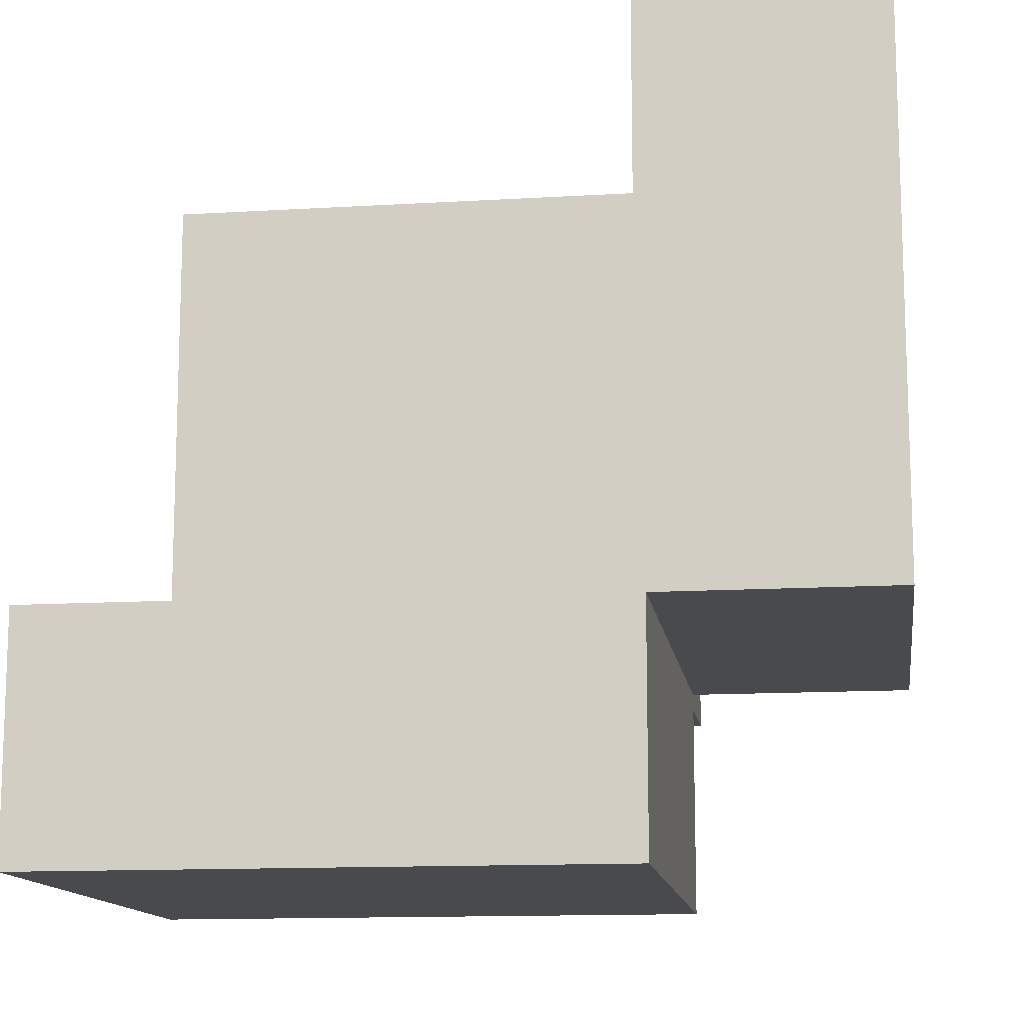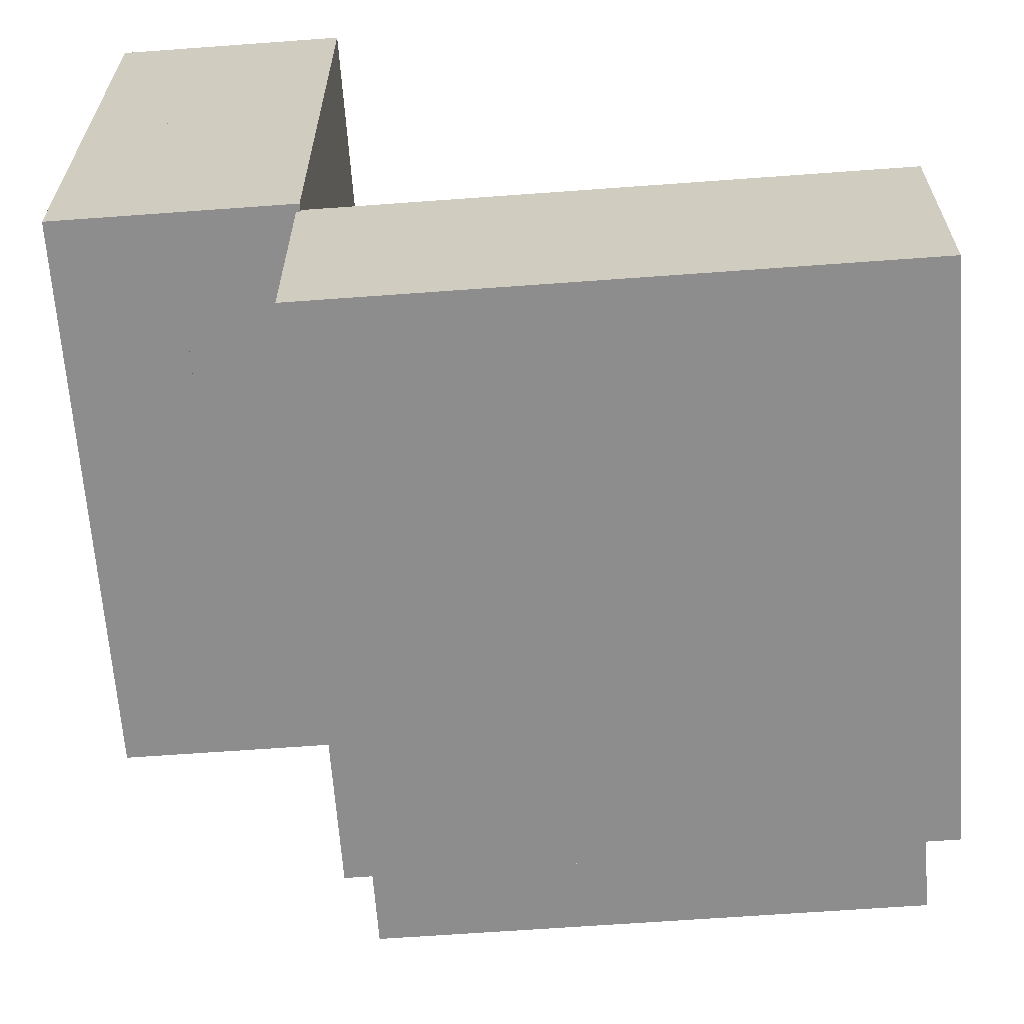
<metadata>
{"format":"obj","ext":"obj","renderer":"f3d","projection":"perspective","resolution":1024,"background":"white","views":[{"elev":-13.0,"azim":96.7,"up":"+Y"},{"elev":-64.6,"azim":3.0,"up":"+Y"}]}
</metadata>
<code>
v 0.2406 0.003417 0.4986
v 0.246 0.003417 0.2487
v 0.2406 -0.1006 0.4986
v 0.246 -0.1006 0.2487
v 0.2406 -0.1006 0.4986
v 0.246 -0.1006 0.2487
v -0.009327 -0.1006 0.4932
v -0.003925 -0.1006 0.2433
v -0.009327 -0.1006 0.4932
v -0.003925 -0.1006 0.2433
v -0.009327 0.003417 0.4932
v -0.003925 0.003417 0.2433
v -0.009327 0.003417 0.4932
v -0.003925 0.003417 0.2433
v 0.2406 0.003417 0.4986
v 0.246 0.003417 0.2487
v 0.2406 0.003417 0.4986
v 0.2406 -0.1006 0.4986
v -0.009327 -0.1006 0.4932
v -0.009327 0.003417 0.4932
v 0.246 0.003417 0.2487
v 0.246 -0.1006 0.2487
v -0.003925 -0.1006 0.2433
v -0.003925 0.003417 0.2433
v 0.496 0.003417 0.2541
v 0.5014 0.003417 0.004133
v 0.496 -0.1006 0.2541
v 0.5014 -0.1006 0.004133
v 0.496 -0.1006 0.2541
v 0.5014 -0.1006 0.004133
v 0.246 -0.1006 0.2487
v 0.2514 -0.1006 -0.00127
v 0.246 -0.1006 0.2487
v 0.2514 -0.1006 -0.00127
v 0.246 0.003417 0.2487
v 0.2514 0.003417 -0.00127
v 0.246 0.003417 0.2487
v 0.2514 0.003417 -0.00127
v 0.496 0.003417 0.2541
v 0.5014 0.003417 0.004133
v 0.496 0.003417 0.2541
v 0.496 -0.1006 0.2541
v 0.246 -0.1006 0.2487
v 0.246 0.003417 0.2487
v 0.5014 0.003417 0.004133
v 0.5014 -0.1006 0.004133
v 0.2514 -0.1006 -0.00127
v 0.2514 0.003417 -0.00127
v 0.246 0.003417 0.2487
v 0.2514 0.003417 -0.00127
v 0.246 -0.1006 0.2487
v 0.2514 -0.1006 -0.00127
v 0.246 -0.1006 0.2487
v 0.2514 -0.1006 -0.00127
v -0.003925 -0.1006 0.2433
v 0.001478 -0.1006 -0.006673
v -0.003925 -0.1006 0.2433
v 0.001478 -0.1006 -0.006673
v -0.003925 0.003417 0.2433
v 0.001478 0.003417 -0.006673
v -0.003925 0.003417 0.2433
v 0.001478 0.003417 -0.006673
v 0.246 0.003417 0.2487
v 0.2514 0.003417 -0.00127
v 0.246 0.003417 0.2487
v 0.246 -0.1006 0.2487
v -0.003925 -0.1006 0.2433
v -0.003925 0.003417 0.2433
v 0.2514 0.003417 -0.00127
v 0.2514 -0.1006 -0.00127
v 0.001478 -0.1006 -0.006673
v 0.001478 0.003417 -0.006673
v 0.246 -0.1006 0.2487
v 0.2514 -0.1006 -0.00127
v 0.246 -0.2046 0.2487
v 0.2514 -0.2046 -0.00127
v 0.246 -0.2046 0.2487
v 0.2514 -0.2046 -0.00127
v -0.003925 -0.2046 0.2433
v 0.001478 -0.2046 -0.006673
v -0.003925 -0.2046 0.2433
v 0.001478 -0.2046 -0.006673
v -0.003925 -0.1006 0.2433
v 0.001478 -0.1006 -0.006673
v -0.003925 -0.1006 0.2433
v 0.001478 -0.1006 -0.006673
v 0.246 -0.1006 0.2487
v 0.2514 -0.1006 -0.00127
v 0.246 -0.1006 0.2487
v 0.246 -0.2046 0.2487
v -0.003925 -0.2046 0.2433
v -0.003925 -0.1006 0.2433
v 0.2514 -0.1006 -0.00127
v 0.2514 -0.2046 -0.00127
v 0.001478 -0.2046 -0.006673
v 0.001478 -0.1006 -0.006673
v 0.2406 -0.1006 0.4986
v 0.246 -0.1006 0.2487
v 0.2406 -0.2046 0.4986
v 0.246 -0.2046 0.2487
v 0.2406 -0.2046 0.4986
v 0.246 -0.2046 0.2487
v -0.009327 -0.2046 0.4932
v -0.003925 -0.2046 0.2433
v -0.009327 -0.2046 0.4932
v -0.003925 -0.2046 0.2433
v -0.009327 -0.1006 0.4932
v -0.003925 -0.1006 0.2433
v -0.009327 -0.1006 0.4932
v -0.003925 -0.1006 0.2433
v 0.2406 -0.1006 0.4986
v 0.246 -0.1006 0.2487
v 0.2406 -0.1006 0.4986
v 0.2406 -0.2046 0.4986
v -0.009327 -0.2046 0.4932
v -0.009327 -0.1006 0.4932
v 0.246 -0.1006 0.2487
v 0.246 -0.2046 0.2487
v -0.003925 -0.2046 0.2433
v -0.003925 -0.1006 0.2433
v 0.4906 0.003417 0.504
v 0.496 0.003417 0.2541
v 0.4906 -0.1006 0.504
v 0.496 -0.1006 0.2541
v 0.4906 -0.1006 0.504
v 0.496 -0.1006 0.2541
v 0.2406 -0.1006 0.4986
v 0.246 -0.1006 0.2487
v 0.2406 -0.1006 0.4986
v 0.246 -0.1006 0.2487
v 0.2406 0.003417 0.4986
v 0.246 0.003417 0.2487
v 0.2406 0.003417 0.4986
v 0.246 0.003417 0.2487
v 0.4906 0.003417 0.504
v 0.496 0.003417 0.2541
v 0.4906 0.003417 0.504
v 0.4906 -0.1006 0.504
v 0.2406 -0.1006 0.4986
v 0.2406 0.003417 0.4986
v 0.496 0.003417 0.2541
v 0.496 -0.1006 0.2541
v 0.246 -0.1006 0.2487
v 0.246 0.003417 0.2487
v 0.4906 -0.1006 0.504
v 0.496 -0.1006 0.2541
v 0.4906 -0.2046 0.504
v 0.496 -0.2046 0.2541
v 0.4906 -0.2046 0.504
v 0.496 -0.2046 0.2541
v 0.2406 -0.2046 0.4986
v 0.246 -0.2046 0.2487
v 0.2406 -0.2046 0.4986
v 0.246 -0.2046 0.2487
v 0.2406 -0.1006 0.4986
v 0.246 -0.1006 0.2487
v 0.2406 -0.1006 0.4986
v 0.246 -0.1006 0.2487
v 0.4906 -0.1006 0.504
v 0.496 -0.1006 0.2541
v 0.4906 -0.1006 0.504
v 0.4906 -0.2046 0.504
v 0.2406 -0.2046 0.4986
v 0.2406 -0.1006 0.4986
v 0.496 -0.1006 0.2541
v 0.496 -0.2046 0.2541
v 0.246 -0.2046 0.2487
v 0.246 -0.1006 0.2487
v 0.496 -0.1006 0.2541
v 0.5014 -0.1006 0.004133
v 0.496 -0.2046 0.2541
v 0.5014 -0.2046 0.004133
v 0.496 -0.2046 0.2541
v 0.5014 -0.2046 0.004133
v 0.246 -0.2046 0.2487
v 0.2514 -0.2046 -0.00127
v 0.246 -0.2046 0.2487
v 0.2514 -0.2046 -0.00127
v 0.246 -0.1006 0.2487
v 0.2514 -0.1006 -0.00127
v 0.246 -0.1006 0.2487
v 0.2514 -0.1006 -0.00127
v 0.496 -0.1006 0.2541
v 0.5014 -0.1006 0.004133
v 0.496 -0.1006 0.2541
v 0.496 -0.2046 0.2541
v 0.246 -0.2046 0.2487
v 0.246 -0.1006 0.2487
v 0.5014 -0.1006 0.004133
v 0.5014 -0.2046 0.004133
v 0.2514 -0.2046 -0.00127
v 0.2514 -0.1006 -0.00127
v 0.2513 0 0.005432
v 0.2513 0.25 0.005432
v 0.2535 0 -0.09855
v 0.2535 0.25 -0.09855
v 0.2535 0 -0.09855
v 0.2535 0.25 -0.09855
v 0.003581 0 -0.104
v 0.003581 0.25 -0.104
v 0.003581 0 -0.104
v 0.003581 0.25 -0.104
v 0.001333 0 2.9e-05
v 0.001333 0.25 2.9e-05
v 0.001333 0 2.9e-05
v 0.001333 0.25 2.9e-05
v 0.2513 0 0.005432
v 0.2513 0.25 0.005432
v 0.2513 0 0.005432
v 0.2535 0 -0.09855
v 0.003581 0 -0.104
v 0.001333 0 2.9e-05
v 0.2513 0.25 0.005432
v 0.2535 0.25 -0.09855
v 0.003581 0.25 -0.104
v 0.001333 0.25 2.9e-05
v 0.5012 0.25 0.01083
v 0.5012 0.5 0.01083
v 0.5035 0.25 -0.09314
v 0.5035 0.5 -0.09314
v 0.5035 0.25 -0.09314
v 0.5035 0.5 -0.09314
v 0.2535 0.25 -0.09855
v 0.2535 0.5 -0.09855
v 0.2535 0.25 -0.09855
v 0.2535 0.5 -0.09855
v 0.2513 0.25 0.005432
v 0.2513 0.5 0.005432
v 0.2513 0.25 0.005432
v 0.2513 0.5 0.005432
v 0.5012 0.25 0.01083
v 0.5012 0.5 0.01083
v 0.5012 0.25 0.01083
v 0.5035 0.25 -0.09314
v 0.2535 0.25 -0.09855
v 0.2513 0.25 0.005432
v 0.5012 0.5 0.01083
v 0.5035 0.5 -0.09314
v 0.2535 0.5 -0.09855
v 0.2513 0.5 0.005432
v 0.2513 0.25 0.005432
v 0.2513 0.5 0.005432
v 0.2535 0.25 -0.09855
v 0.2535 0.5 -0.09855
v 0.2535 0.25 -0.09855
v 0.2535 0.5 -0.09855
v 0.003581 0.25 -0.104
v 0.003581 0.5 -0.104
v 0.003581 0.25 -0.104
v 0.003581 0.5 -0.104
v 0.001333 0.25 2.9e-05
v 0.001333 0.5 2.9e-05
v 0.001333 0.25 2.9e-05
v 0.001333 0.5 2.9e-05
v 0.2513 0.25 0.005432
v 0.2513 0.5 0.005432
v 0.2513 0.25 0.005432
v 0.2535 0.25 -0.09855
v 0.003581 0.25 -0.104
v 0.001333 0.25 2.9e-05
v 0.2513 0.5 0.005432
v 0.2535 0.5 -0.09855
v 0.003581 0.5 -0.104
v 0.001333 0.5 2.9e-05
v 0.2535 0.25 -0.09855
v 0.2535 0.5 -0.09855
v 0.2558 0.25 -0.2025
v 0.2558 0.5 -0.2025
v 0.2558 0.25 -0.2025
v 0.2558 0.5 -0.2025
v 0.005829 0.25 -0.2079
v 0.005829 0.5 -0.2079
v 0.005829 0.25 -0.2079
v 0.005829 0.5 -0.2079
v 0.003581 0.25 -0.104
v 0.003581 0.5 -0.104
v 0.003581 0.25 -0.104
v 0.003581 0.5 -0.104
v 0.2535 0.25 -0.09855
v 0.2535 0.5 -0.09855
v 0.2535 0.25 -0.09855
v 0.2558 0.25 -0.2025
v 0.005829 0.25 -0.2079
v 0.003581 0.25 -0.104
v 0.2535 0.5 -0.09855
v 0.2558 0.5 -0.2025
v 0.005829 0.5 -0.2079
v 0.003581 0.5 -0.104
v 0.2535 0 -0.09855
v 0.2535 0.25 -0.09855
v 0.2558 0 -0.2025
v 0.2558 0.25 -0.2025
v 0.2558 0 -0.2025
v 0.2558 0.25 -0.2025
v 0.005829 0 -0.2079
v 0.005829 0.25 -0.2079
v 0.005829 0 -0.2079
v 0.005829 0.25 -0.2079
v 0.003581 0 -0.104
v 0.003581 0.25 -0.104
v 0.003581 0 -0.104
v 0.003581 0.25 -0.104
v 0.2535 0 -0.09855
v 0.2535 0.25 -0.09855
v 0.2535 0 -0.09855
v 0.2558 0 -0.2025
v 0.005829 0 -0.2079
v 0.003581 0 -0.104
v 0.2535 0.25 -0.09855
v 0.2558 0.25 -0.2025
v 0.005829 0.25 -0.2079
v 0.003581 0.25 -0.104
v 0.5012 0 0.01083
v 0.5012 0.25 0.01083
v 0.5035 0 -0.09314
v 0.5035 0.25 -0.09314
v 0.5035 0 -0.09314
v 0.5035 0.25 -0.09314
v 0.2535 0 -0.09855
v 0.2535 0.25 -0.09855
v 0.2535 0 -0.09855
v 0.2535 0.25 -0.09855
v 0.2513 0 0.005432
v 0.2513 0.25 0.005432
v 0.2513 0 0.005432
v 0.2513 0.25 0.005432
v 0.5012 0 0.01083
v 0.5012 0.25 0.01083
v 0.5012 0 0.01083
v 0.5035 0 -0.09314
v 0.2535 0 -0.09855
v 0.2513 0 0.005432
v 0.5012 0.25 0.01083
v 0.5035 0.25 -0.09314
v 0.2535 0.25 -0.09855
v 0.2513 0.25 0.005432
v 0.5035 0 -0.09314
v 0.5035 0.25 -0.09314
v 0.5057 0 -0.1971
v 0.5057 0.25 -0.1971
v 0.5057 0 -0.1971
v 0.5057 0.25 -0.1971
v 0.2558 0 -0.2025
v 0.2558 0.25 -0.2025
v 0.2558 0 -0.2025
v 0.2558 0.25 -0.2025
v 0.2535 0 -0.09855
v 0.2535 0.25 -0.09855
v 0.2535 0 -0.09855
v 0.2535 0.25 -0.09855
v 0.5035 0 -0.09314
v 0.5035 0.25 -0.09314
v 0.5035 0 -0.09314
v 0.5057 0 -0.1971
v 0.2558 0 -0.2025
v 0.2535 0 -0.09855
v 0.5035 0.25 -0.09314
v 0.5057 0.25 -0.1971
v 0.2558 0.25 -0.2025
v 0.2535 0.25 -0.09855
v 0.5035 0.25 -0.09314
v 0.5035 0.5 -0.09314
v 0.5057 0.25 -0.1971
v 0.5057 0.5 -0.1971
v 0.5057 0.25 -0.1971
v 0.5057 0.5 -0.1971
v 0.2558 0.25 -0.2025
v 0.2558 0.5 -0.2025
v 0.2558 0.25 -0.2025
v 0.2558 0.5 -0.2025
v 0.2535 0.25 -0.09855
v 0.2535 0.5 -0.09855
v 0.2535 0.25 -0.09855
v 0.2535 0.5 -0.09855
v 0.5035 0.25 -0.09314
v 0.5035 0.5 -0.09314
v 0.5035 0.25 -0.09314
v 0.5057 0.25 -0.1971
v 0.2558 0.25 -0.2025
v 0.2535 0.25 -0.09855
v 0.5035 0.5 -0.09314
v 0.5057 0.5 -0.1971
v 0.2558 0.5 -0.2025
v 0.2535 0.5 -0.09855
v -0.000542 0 0.25
v -0.000542 0.25 0.25
v -0.1045 0 0.2478
v -0.1045 0.25 0.2478
v -0.1045 0 0.2478
v -0.1045 0.25 0.2478
v -0.1099 0 0.4977
v -0.1099 0.25 0.4977
v -0.1099 0 0.4977
v -0.1099 0.25 0.4977
v -0.005945 0 0.5
v -0.005945 0.25 0.5
v -0.005945 0 0.5
v -0.005945 0.25 0.5
v -0.000542 0 0.25
v -0.000542 0.25 0.25
v -0.000542 0 0.25
v -0.1045 0 0.2478
v -0.1099 0 0.4977
v -0.005945 0 0.5
v -0.000542 0.25 0.25
v -0.1045 0.25 0.2478
v -0.1099 0.25 0.4977
v -0.005945 0.25 0.5
v 0.004861 0.25 0.000105
v 0.004861 0.5 0.000105
v -0.09912 0.25 -0.002143
v -0.09912 0.5 -0.002143
v -0.09912 0.25 -0.002143
v -0.09912 0.5 -0.002143
v -0.1045 0.25 0.2478
v -0.1045 0.5 0.2478
v -0.1045 0.25 0.2478
v -0.1045 0.5 0.2478
v -0.000542 0.25 0.25
v -0.000542 0.5 0.25
v -0.000542 0.25 0.25
v -0.000542 0.5 0.25
v 0.004861 0.25 0.000105
v 0.004861 0.5 0.000105
v 0.004861 0.25 0.000105
v -0.09912 0.25 -0.002143
v -0.1045 0.25 0.2478
v -0.000542 0.25 0.25
v 0.004861 0.5 0.000105
v -0.09912 0.5 -0.002143
v -0.1045 0.5 0.2478
v -0.000542 0.5 0.25
v -0.000542 0.25 0.25
v -0.000542 0.5 0.25
v -0.1045 0.25 0.2478
v -0.1045 0.5 0.2478
v -0.1045 0.25 0.2478
v -0.1045 0.5 0.2478
v -0.1099 0.25 0.4977
v -0.1099 0.5 0.4977
v -0.1099 0.25 0.4977
v -0.1099 0.5 0.4977
v -0.005945 0.25 0.5
v -0.005945 0.5 0.5
v -0.005945 0.25 0.5
v -0.005945 0.5 0.5
v -0.000542 0.25 0.25
v -0.000542 0.5 0.25
v -0.000542 0.25 0.25
v -0.1045 0.25 0.2478
v -0.1099 0.25 0.4977
v -0.005945 0.25 0.5
v -0.000542 0.5 0.25
v -0.1045 0.5 0.2478
v -0.1099 0.5 0.4977
v -0.005945 0.5 0.5
v -0.1045 0.25 0.2478
v -0.1045 0.5 0.2478
v -0.2085 0.25 0.2456
v -0.2085 0.5 0.2456
v -0.2085 0.25 0.2456
v -0.2085 0.5 0.2456
v -0.2139 0.25 0.4955
v -0.2139 0.5 0.4955
v -0.2139 0.25 0.4955
v -0.2139 0.5 0.4955
v -0.1099 0.25 0.4977
v -0.1099 0.5 0.4977
v -0.1099 0.25 0.4977
v -0.1099 0.5 0.4977
v -0.1045 0.25 0.2478
v -0.1045 0.5 0.2478
v -0.1045 0.25 0.2478
v -0.2085 0.25 0.2456
v -0.2139 0.25 0.4955
v -0.1099 0.25 0.4977
v -0.1045 0.5 0.2478
v -0.2085 0.5 0.2456
v -0.2139 0.5 0.4955
v -0.1099 0.5 0.4977
v -0.1045 0 0.2478
v -0.1045 0.25 0.2478
v -0.2085 0 0.2456
v -0.2085 0.25 0.2456
v -0.2085 0 0.2456
v -0.2085 0.25 0.2456
v -0.2139 0 0.4955
v -0.2139 0.25 0.4955
v -0.2139 0 0.4955
v -0.2139 0.25 0.4955
v -0.1099 0 0.4977
v -0.1099 0.25 0.4977
v -0.1099 0 0.4977
v -0.1099 0.25 0.4977
v -0.1045 0 0.2478
v -0.1045 0.25 0.2478
v -0.1045 0 0.2478
v -0.2085 0 0.2456
v -0.2139 0 0.4955
v -0.1099 0 0.4977
v -0.1045 0.25 0.2478
v -0.2085 0.25 0.2456
v -0.2139 0.25 0.4955
v -0.1099 0.25 0.4977
v 0.004861 0 0.000105
v 0.004861 0.25 0.000105
v -0.09912 0 -0.002143
v -0.09912 0.25 -0.002143
v -0.09912 0 -0.002143
v -0.09912 0.25 -0.002143
v -0.1045 0 0.2478
v -0.1045 0.25 0.2478
v -0.1045 0 0.2478
v -0.1045 0.25 0.2478
v -0.000542 0 0.25
v -0.000542 0.25 0.25
v -0.000542 0 0.25
v -0.000542 0.25 0.25
v 0.004861 0 0.000105
v 0.004861 0.25 0.000105
v 0.004861 0 0.000105
v -0.09912 0 -0.002143
v -0.1045 0 0.2478
v -0.000542 0 0.25
v 0.004861 0.25 0.000105
v -0.09912 0.25 -0.002143
v -0.1045 0.25 0.2478
v -0.000542 0.25 0.25
v -0.09912 0 -0.002143
v -0.09912 0.25 -0.002143
v -0.2031 0 -0.00439
v -0.2031 0.25 -0.00439
v -0.2031 0 -0.00439
v -0.2031 0.25 -0.00439
v -0.2085 0 0.2456
v -0.2085 0.25 0.2456
v -0.2085 0 0.2456
v -0.2085 0.25 0.2456
v -0.1045 0 0.2478
v -0.1045 0.25 0.2478
v -0.1045 0 0.2478
v -0.1045 0.25 0.2478
v -0.09912 0 -0.002143
v -0.09912 0.25 -0.002143
v -0.09912 0 -0.002143
v -0.2031 0 -0.00439
v -0.2085 0 0.2456
v -0.1045 0 0.2478
v -0.09912 0.25 -0.002143
v -0.2031 0.25 -0.00439
v -0.2085 0.25 0.2456
v -0.1045 0.25 0.2478
v -0.09912 0.25 -0.002143
v -0.09912 0.5 -0.002143
v -0.2031 0.25 -0.00439
v -0.2031 0.5 -0.00439
v -0.2031 0.25 -0.00439
v -0.2031 0.5 -0.00439
v -0.2085 0.25 0.2456
v -0.2085 0.5 0.2456
v -0.2085 0.25 0.2456
v -0.2085 0.5 0.2456
v -0.1045 0.25 0.2478
v -0.1045 0.5 0.2478
v -0.1045 0.25 0.2478
v -0.1045 0.5 0.2478
v -0.09912 0.25 -0.002143
v -0.09912 0.5 -0.002143
v -0.09912 0.25 -0.002143
v -0.2031 0.25 -0.00439
v -0.2085 0.25 0.2456
v -0.1045 0.25 0.2478
v -0.09912 0.5 -0.002143
v -0.2031 0.5 -0.00439
v -0.2085 0.5 0.2456
v -0.1045 0.5 0.2478
o 1000_0000
f 1 3 4
f 1 4 2
f 5 7 8
f 5 8 6
f 9 11 12
f 9 12 10
f 13 15 16
f 13 16 14
f 18 17 20
f 20 19 18
f 22 24 21
f 24 22 23
f 25 27 28
f 25 28 26
f 29 31 32
f 29 32 30
f 33 35 36
f 33 36 34
f 37 39 40
f 37 40 38
f 42 41 44
f 44 43 42
f 46 48 45
f 48 46 47
f 49 51 52
f 49 52 50
f 53 55 56
f 53 56 54
f 57 59 60
f 57 60 58
f 61 63 64
f 61 64 62
f 66 65 68
f 68 67 66
f 70 72 69
f 72 70 71
f 73 75 76
f 73 76 74
f 77 79 80
f 77 80 78
f 81 83 84
f 81 84 82
f 85 87 88
f 85 88 86
f 90 89 92
f 92 91 90
f 94 96 93
f 96 94 95
f 97 99 100
f 97 100 98
f 101 103 104
f 101 104 102
f 105 107 108
f 105 108 106
f 109 111 112
f 109 112 110
f 114 113 116
f 116 115 114
f 118 120 117
f 120 118 119
f 121 123 124
f 121 124 122
f 125 127 128
f 125 128 126
f 129 131 132
f 129 132 130
f 133 135 136
f 133 136 134
f 138 137 140
f 140 139 138
f 142 144 141
f 144 142 143
f 145 147 148
f 145 148 146
f 149 151 152
f 149 152 150
f 153 155 156
f 153 156 154
f 157 159 160
f 157 160 158
f 162 161 164
f 164 163 162
f 166 168 165
f 168 166 167
f 169 171 172
f 169 172 170
f 173 175 176
f 173 176 174
f 177 179 180
f 177 180 178
f 181 183 184
f 181 184 182
f 186 185 188
f 188 187 186
f 190 192 189
f 192 190 191
f 193 195 196
f 193 196 194
f 197 199 200
f 197 200 198
f 201 203 204
f 201 204 202
f 205 207 208
f 205 208 206
f 210 209 212
f 212 211 210
f 214 216 213
f 216 214 215
f 217 219 220
f 217 220 218
f 221 223 224
f 221 224 222
f 225 227 228
f 225 228 226
f 229 231 232
f 229 232 230
f 234 233 236
f 236 235 234
f 238 240 237
f 240 238 239
f 241 243 244
f 241 244 242
f 245 247 248
f 245 248 246
f 249 251 252
f 249 252 250
f 253 255 256
f 253 256 254
f 258 257 260
f 260 259 258
f 262 264 261
f 264 262 263
f 265 267 268
f 265 268 266
f 269 271 272
f 269 272 270
f 273 275 276
f 273 276 274
f 277 279 280
f 277 280 278
f 282 281 284
f 284 283 282
f 286 288 285
f 288 286 287
f 289 291 292
f 289 292 290
f 293 295 296
f 293 296 294
f 297 299 300
f 297 300 298
f 301 303 304
f 301 304 302
f 306 305 308
f 308 307 306
f 310 312 309
f 312 310 311
f 313 315 316
f 313 316 314
f 317 319 320
f 317 320 318
f 321 323 324
f 321 324 322
f 325 327 328
f 325 328 326
f 330 329 332
f 332 331 330
f 334 336 333
f 336 334 335
f 337 339 340
f 337 340 338
f 341 343 344
f 341 344 342
f 345 347 348
f 345 348 346
f 349 351 352
f 349 352 350
f 354 353 356
f 356 355 354
f 358 360 357
f 360 358 359
f 361 363 364
f 361 364 362
f 365 367 368
f 365 368 366
f 369 371 372
f 369 372 370
f 373 375 376
f 373 376 374
f 378 377 380
f 380 379 378
f 382 384 381
f 384 382 383
f 385 387 388
f 385 388 386
f 389 391 392
f 389 392 390
f 393 395 396
f 393 396 394
f 397 399 400
f 397 400 398
f 402 401 404
f 404 403 402
f 406 408 405
f 408 406 407
f 409 411 412
f 409 412 410
f 413 415 416
f 413 416 414
f 417 419 420
f 417 420 418
f 421 423 424
f 421 424 422
f 426 425 428
f 428 427 426
f 430 432 429
f 432 430 431
f 433 435 436
f 433 436 434
f 437 439 440
f 437 440 438
f 441 443 444
f 441 444 442
f 445 447 448
f 445 448 446
f 450 449 452
f 452 451 450
f 454 456 453
f 456 454 455
f 457 459 460
f 457 460 458
f 461 463 464
f 461 464 462
f 465 467 468
f 465 468 466
f 469 471 472
f 469 472 470
f 474 473 476
f 476 475 474
f 478 480 477
f 480 478 479
f 481 483 484
f 481 484 482
f 485 487 488
f 485 488 486
f 489 491 492
f 489 492 490
f 493 495 496
f 493 496 494
f 498 497 500
f 500 499 498
f 502 504 501
f 504 502 503
f 505 507 508
f 505 508 506
f 509 511 512
f 509 512 510
f 513 515 516
f 513 516 514
f 517 519 520
f 517 520 518
f 522 521 524
f 524 523 522
f 526 528 525
f 528 526 527
f 529 531 532
f 529 532 530
f 533 535 536
f 533 536 534
f 537 539 540
f 537 540 538
f 541 543 544
f 541 544 542
f 546 545 548
f 548 547 546
f 550 552 549
f 552 550 551
f 553 555 556
f 553 556 554
f 557 559 560
f 557 560 558
f 561 563 564
f 561 564 562
f 565 567 568
f 565 568 566
f 570 569 572
f 572 571 570
f 574 576 573
f 576 574 575

</code>
